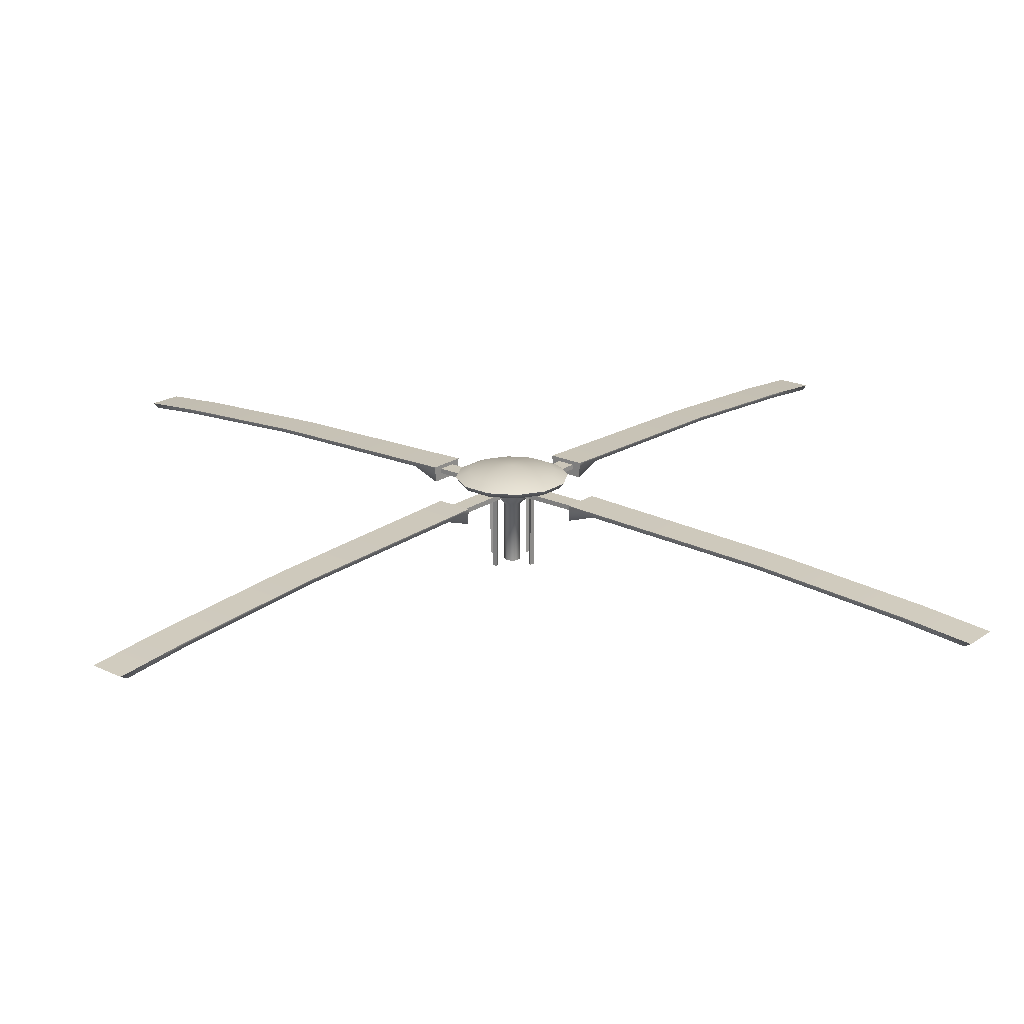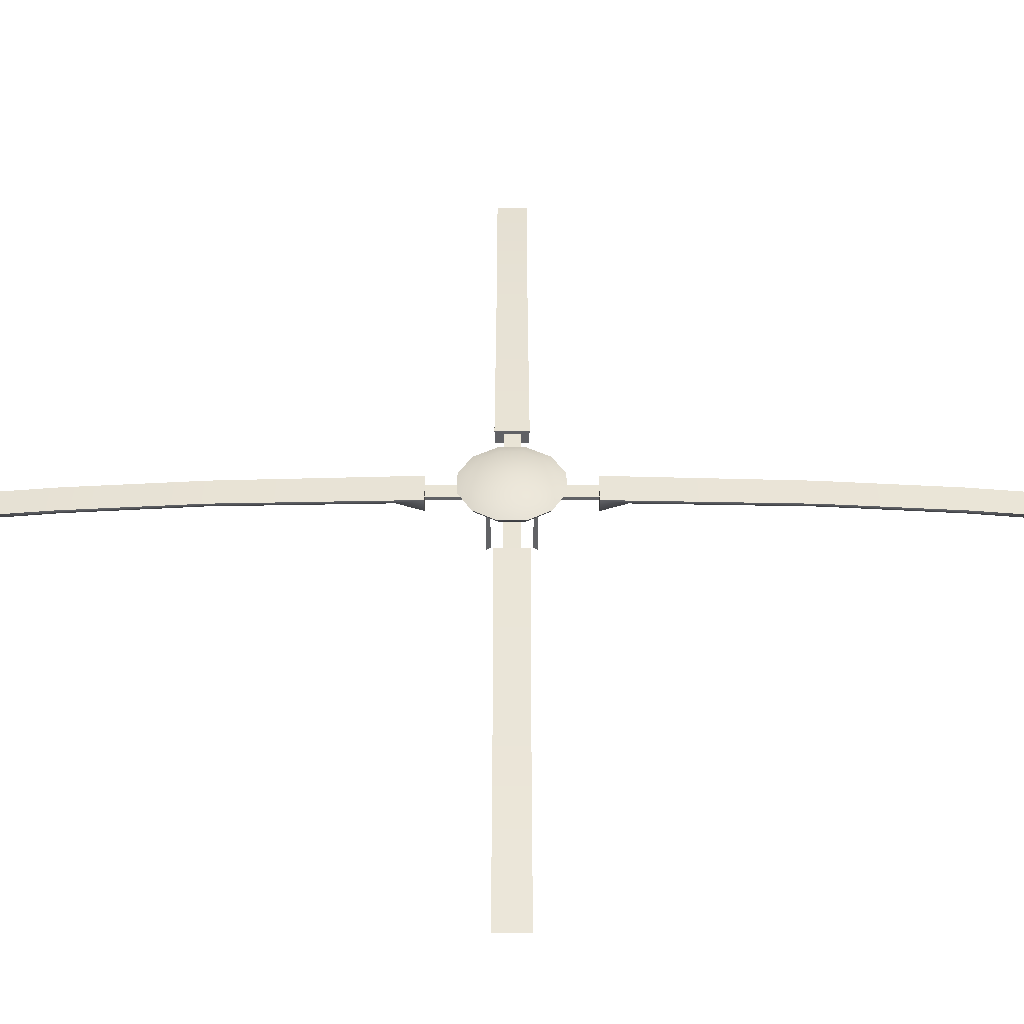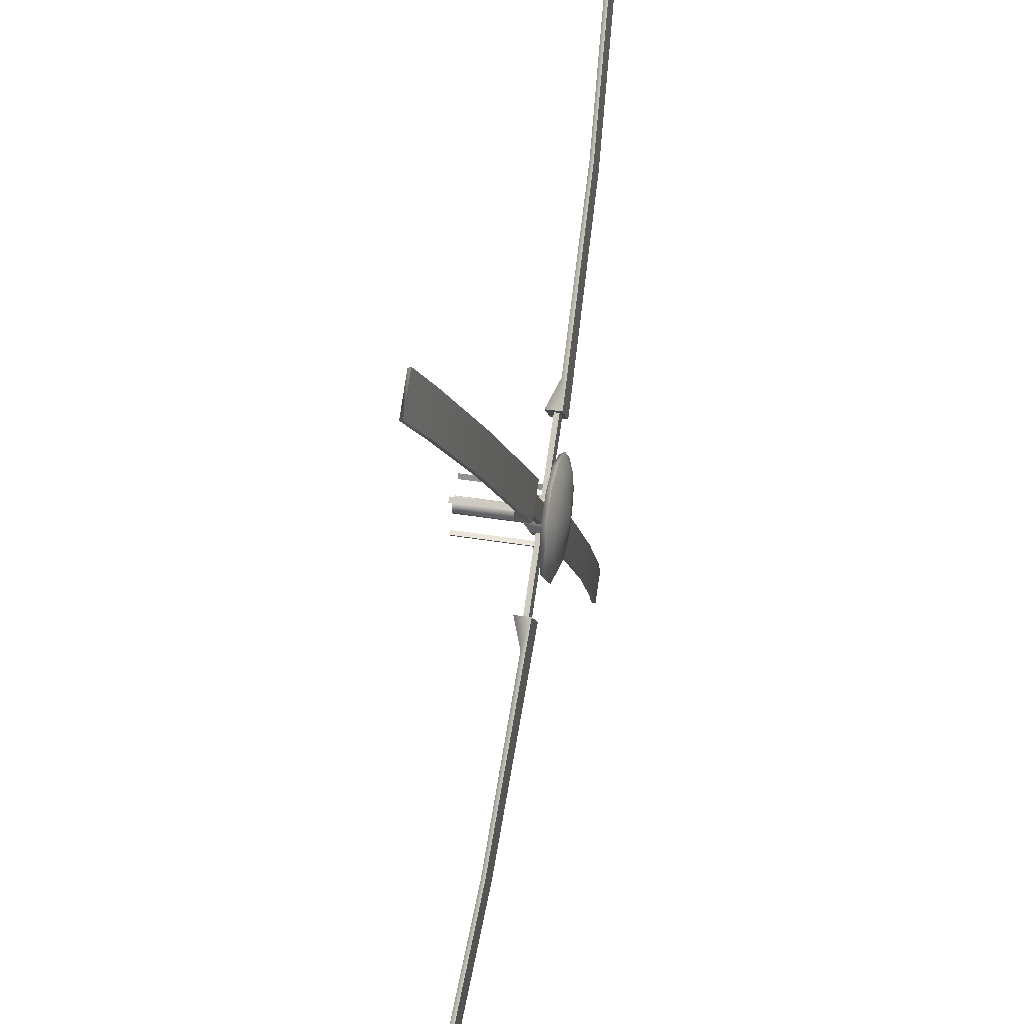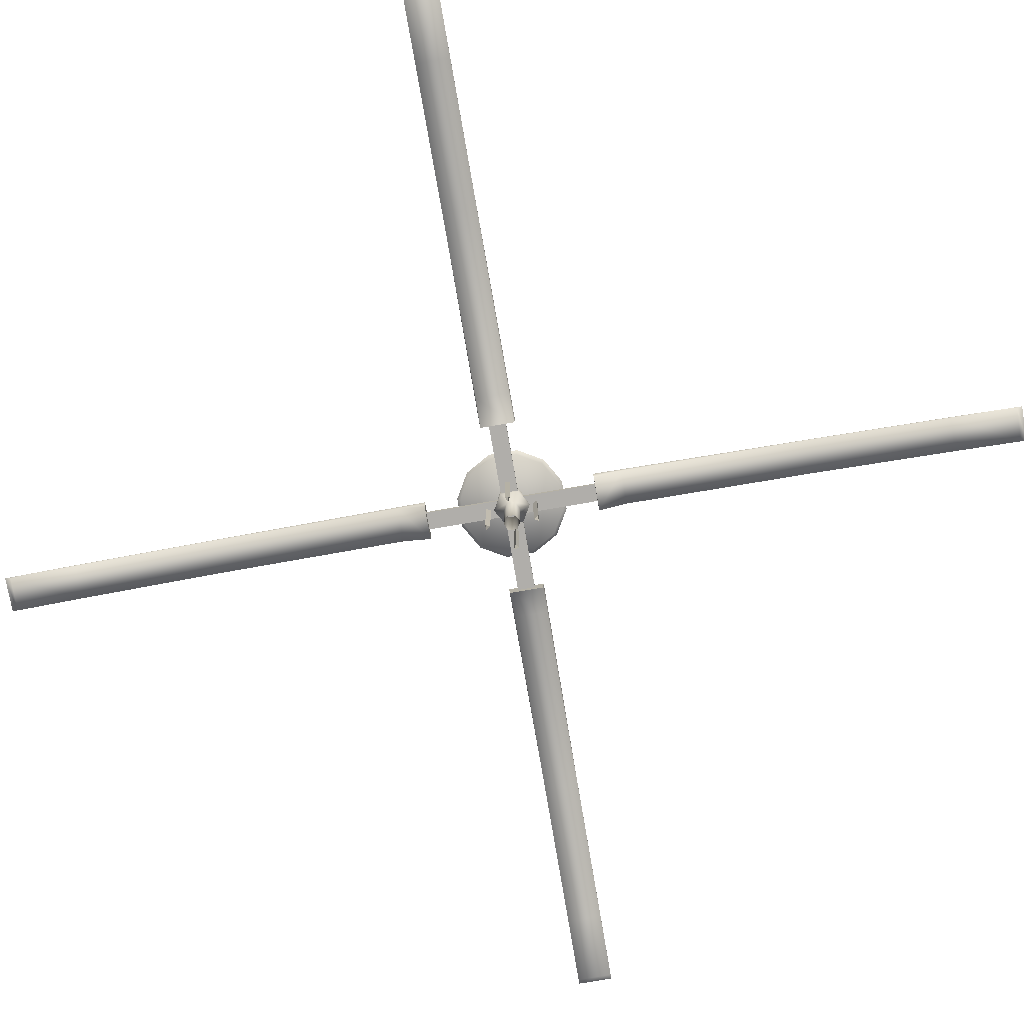
<metadata>
{"format":"obj","ext":"obj","renderer":"f3d","projection":"perspective","resolution":1024,"background":"white","views":[{"elev":20.8,"azim":-95.2,"up":"+Y"},{"elev":42.6,"azim":-135.0,"up":"+Y"},{"elev":37.1,"azim":102.2,"up":"+Z"},{"elev":-77.7,"azim":144.8,"up":"+Y"}]}
</metadata>
<code>
v -0.002466 3.232 -0.1208
v 0.6823 3.232 -0.5571
v 0.5581 3.232 -0.6813
v 0.1217 3.232 0.003414
v 0.7426 3.113 -0.4968
v 0.4913 3.271 -0.7481
v 0.4977 3.113 -0.7417
v 0.749 3.271 -0.4904
v 0.1217 3.183 0.003414
v 0.6823 3.183 -0.5571
v 0.6823 3.232 -0.5571
v 0.1217 3.232 0.003414
v 0.5581 3.183 -0.6813
v -0.002466 3.232 -0.1208
v 0.5581 3.232 -0.6813
v -0.002466 3.183 -0.1208
v 0.6823 3.183 -0.5571
v -0.002466 3.183 -0.1208
v 0.5581 3.183 -0.6813
v 0.1217 3.183 0.003414
v 0.1694 3.183 -0.2058
v 0.1694 2.439 -0.2058
v 0.1557 2.439 -0.1547
v 0.1557 3.183 -0.1547
v 0.2068 3.183 -0.1684
v 0.1694 2.439 -0.2058
v 0.1694 3.183 -0.2058
v 0.2068 2.439 -0.1684
v 0.2068 3.183 -0.1684
v 0.1557 2.439 -0.1547
v 0.2068 2.439 -0.1684
v 0.1557 3.183 -0.1547
v 0.003415 3.232 -0.1217
v -0.5571 3.232 -0.6823
v -0.6813 3.232 -0.5581
v -0.1208 3.232 0.002466
v -0.7481 3.271 -0.4913
v -0.4968 3.113 -0.7426
v -0.4904 3.271 -0.749
v -0.7417 3.113 -0.4977
v 0.003415 3.183 -0.1217
v -0.5571 3.232 -0.6823
v 0.003415 3.232 -0.1217
v -0.5571 3.183 -0.6823
v -0.6813 3.183 -0.5581
v -0.1208 3.183 0.002466
v -0.1208 3.232 0.002466
v -0.6813 3.232 -0.5581
v -0.6813 3.183 -0.5581
v 0.003415 3.183 -0.1217
v -0.1208 3.183 0.002466
v -0.5571 3.183 -0.6823
v -0.1547 2.439 -0.1557
v -0.1547 3.183 -0.1557
v -0.2058 3.183 -0.1694
v -0.2058 2.439 -0.1694
v -0.1684 3.183 -0.2068
v -0.1684 2.439 -0.2068
v -0.2058 2.439 -0.1694
v -0.2058 3.183 -0.1694
v -0.1547 3.183 -0.1557
v -0.1684 2.439 -0.2068
v -0.1684 3.183 -0.2068
v -0.1547 2.439 -0.1557
v -0.6823 3.232 0.5571
v 0.002467 3.232 0.1208
v -0.1217 3.232 -0.003415
v -0.5581 3.232 0.6813
v -0.4913 3.271 0.7481
v -0.7426 3.113 0.4968
v -0.749 3.271 0.4904
v -0.4977 3.113 0.7417
v -0.1217 3.183 -0.003415
v -0.6823 3.232 0.5571
v -0.1217 3.232 -0.003415
v -0.6823 3.183 0.5571
v -0.5581 3.183 0.6813
v 0.002467 3.183 0.1208
v 0.002467 3.232 0.1208
v -0.5581 3.232 0.6813
v 0.002467 3.183 0.1208
v -0.5581 3.183 0.6813
v -0.6823 3.183 0.5571
v -0.1217 3.183 -0.003415
v -0.1694 3.183 0.2058
v -0.1557 2.439 0.1547
v -0.1557 3.183 0.1547
v -0.1694 2.439 0.2058
v -0.2068 3.183 0.1684
v -0.2068 2.439 0.1684
v -0.1694 2.439 0.2058
v -0.1694 3.183 0.2058
v -0.1557 3.183 0.1547
v -0.1557 2.439 0.1547
v -0.2068 2.439 0.1684
v -0.2068 3.183 0.1684
v 0.6813 3.232 0.5581
v -0.003414 3.232 0.1217
v 0.5571 3.232 0.6823
v 0.1208 3.232 -0.002467
v 0.7417 3.113 0.4977
v 0.4904 3.271 0.749
v 0.7481 3.271 0.4913
v 0.4968 3.113 0.7426
v 0.5571 3.183 0.6823
v -0.003414 3.232 0.1217
v -0.003414 3.183 0.1217
v 0.5571 3.232 0.6823
v 0.6813 3.232 0.5581
v 0.1208 3.183 -0.002467
v 0.1208 3.232 -0.002467
v 0.6813 3.183 0.5581
v -0.003414 3.183 0.1217
v 0.6813 3.183 0.5581
v 0.5571 3.183 0.6823
v 0.1208 3.183 -0.002467
v 0.2058 3.183 0.1694
v 0.2058 2.439 0.1694
v 0.1547 2.439 0.1557
v 0.1547 3.183 0.1557
v 0.1684 3.183 0.2068
v 0.2058 2.439 0.1694
v 0.2058 3.183 0.1694
v 0.1684 2.439 0.2068
v 0.1547 3.183 0.1557
v 0.1547 2.439 0.1557
v 0.1684 2.439 0.2068
v 0.1684 3.183 0.2068
v 3.592 3.06 -3.836
v 3.837 3.06 -3.591
v 3.791 3.022 -3.545
v 3.546 3.022 -3.79
v 3.33 3.083 -3.085
v 3.085 3.083 -3.329
v 2.29 3.176 -2.044
v 2.045 3.176 -2.289
v 0.9468 3.217 -0.701
v 0.7019 3.217 -0.9459
v 0.4977 3.113 -0.7417
v 0.7426 3.113 -0.4968
v 0.4977 3.113 -0.7417
v 0.4913 3.271 -0.7481
v 0.7019 3.217 -0.9459
v 2.045 3.213 -2.289
v 2.045 3.176 -2.289
v 3.085 3.083 -3.329
v 3.117 3.121 -3.361
v 3.546 3.022 -3.79
v 3.592 3.06 -3.836
v -3.836 3.06 -3.592
v -3.591 3.06 -3.837
v -3.545 3.022 -3.791
v -3.79 3.022 -3.546
v -3.085 3.083 -3.33
v -3.329 3.083 -3.085
v -2.044 3.176 -2.29
v -2.289 3.176 -2.045
v -0.701 3.217 -0.9468
v -0.9459 3.217 -0.7019
v -0.7417 3.113 -0.4977
v -0.4968 3.113 -0.7426
v -0.7417 3.113 -0.4977
v -0.7481 3.271 -0.4913
v -0.9459 3.217 -0.7019
v -2.289 3.213 -2.045
v -2.289 3.176 -2.045
v -3.329 3.083 -3.085
v -3.361 3.121 -3.117
v -3.79 3.022 -3.546
v -3.836 3.06 -3.592
v -0.4977 3.113 0.7417
v -0.4913 3.271 0.7481
v -0.7019 3.217 0.9459
v -2.045 3.213 2.289
v -2.045 3.176 2.289
v -3.085 3.083 3.329
v -3.117 3.121 3.361
v -3.546 3.022 3.79
v -3.592 3.06 3.836
v 0.4968 3.113 0.7426
v 0.7417 3.113 0.4977
v 0.9459 3.217 0.7019
v 0.701 3.217 0.9468
v 2.289 3.176 2.045
v 2.044 3.176 2.29
v 3.329 3.083 3.085
v 3.085 3.083 3.33
v 3.79 3.022 3.546
v 3.545 3.022 3.791
v 3.836 3.06 3.592
v 3.591 3.06 3.837
v 0.7417 3.113 0.4977
v 0.7481 3.271 0.4913
v 0.9459 3.217 0.7019
v 2.289 3.213 2.045
v 2.289 3.176 2.045
v 3.329 3.083 3.085
v 3.361 3.121 3.117
v 3.79 3.022 3.546
v 3.836 3.06 3.592
v 0.1302 3.284 0.1296
v 0.1777 3.132 -0.0477
v 0.1777 3.284 -0.0477
v 0.1302 3.132 0.1296
v -0.04702 3.284 0.1771
v -0.04702 3.132 0.1771
v -0.1768 3.284 0.04729
v -0.1768 3.132 0.04729
v -0.1293 3.284 -0.13
v -0.1293 3.132 -0.13
v 0.04797 3.132 -0.1775
v 0.04797 3.284 -0.1775
v 0.1777 3.284 -0.0477
v 0.1777 3.132 -0.0477
v 0.02216 2.439 -0.08114
v 0.08141 3.046 -0.02189
v 0.08141 2.439 -0.02189
v 0.02216 3.046 -0.08114
v -0.05877 2.439 -0.05945
v -0.05877 3.046 -0.05945
v -0.08046 3.046 0.02148
v -0.08046 2.439 0.02148
v -0.02121 2.439 0.08073
v -0.02121 3.046 0.08073
v 0.05973 3.046 0.05904
v 0.05973 2.439 0.05904
v 0.08141 2.439 -0.02189
v 0.08141 3.046 -0.02189
v 3.837 3.06 -3.591
v 3.362 3.121 -3.116
v 3.791 3.022 -3.545
v 3.33 3.083 -3.085
v 2.29 3.213 -2.044
v 2.29 3.176 -2.044
v 0.9468 3.217 -0.701
v 0.749 3.271 -0.4904
v 0.7426 3.113 -0.4968
v -2.289 3.213 -2.045
v -0.7481 3.271 -0.4913
v -0.4904 3.271 -0.749
v -2.044 3.213 -2.29
v -3.361 3.121 -3.117
v -3.116 3.121 -3.362
v -3.836 3.06 -3.592
v -3.591 3.06 -3.837
v -3.591 3.06 -3.837
v -3.116 3.121 -3.362
v -3.545 3.022 -3.791
v -3.085 3.083 -3.33
v -2.044 3.213 -2.29
v -2.044 3.176 -2.29
v -0.701 3.217 -0.9468
v -0.4904 3.271 -0.749
v -0.4968 3.113 -0.7426
v -2.29 3.213 2.044
v -0.4913 3.271 0.7481
v -0.749 3.271 0.4904
v -2.045 3.213 2.289
v -3.362 3.121 3.116
v -3.117 3.121 3.361
v -3.592 3.06 3.836
v -3.837 3.06 3.591
v -3.791 3.022 3.545
v -3.592 3.06 3.836
v -3.837 3.06 3.591
v -3.546 3.022 3.79
v -3.33 3.083 3.085
v -3.085 3.083 3.329
v -2.29 3.176 2.044
v -2.045 3.176 2.289
v -0.9468 3.217 0.701
v -0.7019 3.217 0.9459
v -0.4977 3.113 0.7417
v -0.7426 3.113 0.4968
v -3.837 3.06 3.591
v -3.362 3.121 3.116
v -3.791 3.022 3.545
v -3.33 3.083 3.085
v -2.29 3.213 2.044
v -2.29 3.176 2.044
v -0.9468 3.217 0.701
v -0.749 3.271 0.4904
v -0.7426 3.113 0.4968
v 0.4904 3.271 0.749
v 2.289 3.213 2.045
v 0.7481 3.271 0.4913
v 2.044 3.213 2.29
v 3.361 3.121 3.117
v 3.116 3.121 3.362
v 3.836 3.06 3.592
v 3.591 3.06 3.837
v 3.116 3.121 3.362
v 3.545 3.022 3.791
v 3.591 3.06 3.837
v 3.085 3.083 3.33
v 2.044 3.213 2.29
v 2.044 3.176 2.29
v 0.701 3.217 0.9468
v 0.4904 3.271 0.749
v 0.4968 3.113 0.7426
v 2.29 3.213 -2.044
v 0.4913 3.271 -0.7481
v 0.749 3.271 -0.4904
v 2.045 3.213 -2.289
v 3.117 3.121 -3.361
v 3.362 3.121 -3.116
v 3.837 3.06 -3.591
v 3.592 3.06 -3.836
v 0.04797 3.132 -0.1775
v 0.1777 3.132 -0.0477
v 0.02216 3.046 -0.08114
v -0.1293 3.132 -0.13
v 0.08141 3.046 -0.02189
v -0.05877 3.046 -0.05945
v 0.1302 3.132 0.1296
v -0.08046 3.046 0.02148
v 0.05973 3.046 0.05904
v -0.1768 3.132 0.04729
v -0.04702 3.132 0.1771
v -0.02121 3.046 0.08073
v -0.4375 3.387 -0.000247
v -0.4905 3.334 -0.2837
v -0.5664 3.334 -0.000247
v -0.4905 3.334 0.2832
v -0.3788 3.387 -0.2192
v -0.283 3.334 -0.4912
v -0.3788 3.387 0.2187
v -0.283 3.334 0.4907
v -0.2185 3.387 -0.3796
v -0.2185 3.387 0.3791
v 0.000478 3.334 0.5666
v 0.000478 3.387 -0.4382
v 0.000478 3.334 -0.5671
v 0.000478 3.387 0.4377
v 0.2839 3.334 0.4907
v 0.2195 3.387 -0.3796
v 0.2839 3.334 -0.4912
v 0.2195 3.387 0.3791
v 0.4914 3.334 0.2832
v 0.3798 3.387 -0.2192
v 0.4914 3.334 -0.2837
v 0.5674 3.334 -0.000247
v 0.3798 3.387 0.2187
v 0.4385 3.387 -0.000247
v 0.000478 3.444 -0.000247
v 0.4914 3.334 -0.2837
v 0.2655 3.284 -0.4593
v 0.2839 3.334 -0.4912
v 0.000478 3.334 -0.5671
v 0.4595 3.284 -0.2653
v 0.5674 3.334 -0.000247
v 0.000478 3.284 -0.5303
v 0.5305 3.284 -0.000247
v -0.2645 3.284 -0.4593
v -0.283 3.334 -0.4912
v -0.4905 3.334 -0.2837
v 0.4595 3.284 0.2648
v 0.4914 3.334 0.2832
v -0.4585 3.284 -0.2653
v -0.5664 3.334 -0.000247
v 0.2655 3.284 0.4588
v 0.2839 3.334 0.4907
v 0.000478 3.334 0.5666
v -0.5295 3.284 -0.000247
v 0.000478 3.284 0.5298
v -0.4585 3.284 0.2648
v -0.4905 3.334 0.2832
v -0.283 3.334 0.4907
v -0.2645 3.284 0.4588
f 1 2 3
f 2 1 4
f 5 6 7
f 6 5 8
f 9 10 11
f 11 12 9
f 13 14 15
f 14 13 16
f 17 18 19
f 18 17 20
f 21 22 23
f 23 24 21
f 25 26 27
f 26 25 28
f 29 30 31
f 30 29 32
f 33 34 35
f 35 36 33
f 37 38 39
f 38 37 40
f 41 42 43
f 42 41 44
f 45 46 47
f 47 48 45
f 49 50 51
f 50 49 52
f 53 54 55
f 53 55 56
f 57 58 59
f 59 60 57
f 61 62 63
f 62 61 64
f 65 66 67
f 66 65 68
f 69 70 71
f 70 69 72
f 73 74 75
f 74 73 76
f 77 78 79
f 79 80 77
f 81 82 83
f 83 84 81
f 85 86 87
f 86 85 88
f 89 90 91
f 91 92 89
f 93 94 95
f 93 95 96
f 97 98 99
f 98 97 100
f 101 102 103
f 102 101 104
f 105 106 107
f 106 105 108
f 109 110 111
f 110 109 112
f 113 114 115
f 114 113 116
f 117 118 119
f 117 119 120
f 121 122 123
f 122 121 124
f 125 126 127
f 127 128 125
f 129 130 131
f 131 132 129
f 133 132 131
f 132 133 134
f 135 134 133
f 134 135 136
f 137 136 135
f 136 137 138
f 137 139 138
f 139 137 140
f 141 142 143
f 142 144 143
f 143 144 145
f 144 146 145
f 146 144 147
f 147 148 146
f 148 147 149
f 150 151 152
f 152 153 150
f 154 153 152
f 153 154 155
f 154 156 155
f 155 156 157
f 156 158 157
f 157 158 159
f 158 160 159
f 160 158 161
f 162 163 164
f 163 165 164
f 166 164 165
f 165 167 166
f 167 165 168
f 168 169 167
f 169 168 170
f 171 172 173
f 172 174 173
f 175 173 174
f 174 176 175
f 176 174 177
f 177 178 176
f 178 177 179
f 180 181 182
f 180 182 183
f 182 184 183
f 183 184 185
f 184 186 185
f 185 186 187
f 186 188 187
f 187 188 189
f 190 189 188
f 189 190 191
f 192 193 194
f 193 195 194
f 196 194 195
f 195 197 196
f 197 195 198
f 198 199 197
f 199 198 200
f 201 202 203
f 202 201 204
f 201 205 204
f 204 205 206
f 206 205 207
f 208 206 207
f 208 207 209
f 210 208 209
f 209 211 210
f 211 209 212
f 213 211 212
f 211 213 214
f 215 216 217
f 216 215 218
f 218 215 219
f 218 219 220
f 219 221 220
f 221 219 222
f 223 221 222
f 221 223 224
f 223 225 224
f 225 223 226
f 227 225 226
f 225 227 228
f 229 230 231
f 231 230 232
f 230 233 232
f 232 233 234
f 233 235 234
f 233 236 235
f 237 235 236
f 238 239 240
f 240 241 238
f 242 238 241
f 241 243 242
f 244 242 243
f 244 243 245
f 246 247 248
f 249 248 247
f 247 250 249
f 251 249 250
f 250 252 251
f 250 253 252
f 254 252 253
f 255 256 257
f 256 255 258
f 259 258 255
f 258 259 260
f 261 260 259
f 259 262 261
f 263 264 265
f 264 263 266
f 263 267 266
f 267 268 266
f 267 269 268
f 270 268 269
f 269 271 270
f 272 270 271
f 271 273 272
f 273 271 274
f 275 276 277
f 278 277 276
f 276 279 278
f 278 279 280
f 281 280 279
f 279 282 281
f 283 281 282
f 284 285 286
f 285 284 287
f 287 288 285
f 288 287 289
f 289 290 288
f 290 289 291
f 292 293 294
f 295 293 292
f 296 295 292
f 295 296 297
f 298 297 296
f 296 299 298
f 300 298 299
f 301 302 303
f 302 301 304
f 301 305 304
f 305 301 306
f 307 305 306
f 305 307 308
f 309 310 311
f 311 312 309
f 311 310 313
f 312 311 314
f 315 313 310
f 316 312 314
f 313 315 317
f 318 312 316
f 315 319 317
f 320 318 316
f 317 319 320
f 318 320 319
f 321 322 323
f 324 321 323
f 321 325 322
f 326 322 325
f 321 324 327
f 328 327 324
f 326 325 329
f 327 328 330
f 331 330 328
f 332 326 329
f 326 332 333
f 330 331 334
f 335 334 331
f 336 333 332
f 333 336 337
f 334 335 338
f 339 338 335
f 340 337 336
f 337 340 341
f 342 341 340
f 338 339 343
f 342 343 339
f 342 340 344
f 343 342 344
f 340 336 345
f 344 340 345
f 343 344 345
f 338 343 345
f 336 332 345
f 334 338 345
f 332 329 345
f 330 334 345
f 329 325 345
f 327 330 345
f 325 321 345
f 321 327 345
f 346 347 348
f 347 349 348
f 347 346 350
f 351 350 346
f 349 347 352
f 353 347 350
f 347 353 352
f 350 351 353
f 354 349 352
f 353 354 352
f 349 354 355
f 356 355 354
f 351 357 353
f 357 354 353
f 357 351 358
f 354 359 356
f 354 357 359
f 360 356 359
f 358 361 357
f 359 357 361
f 361 358 362
f 363 361 362
f 359 364 360
f 365 359 361
f 359 365 364
f 361 363 365
f 366 360 364
f 364 365 366
f 360 366 367
f 366 368 367
f 369 365 363
f 366 365 369
f 363 368 369
f 368 366 369

</code>
